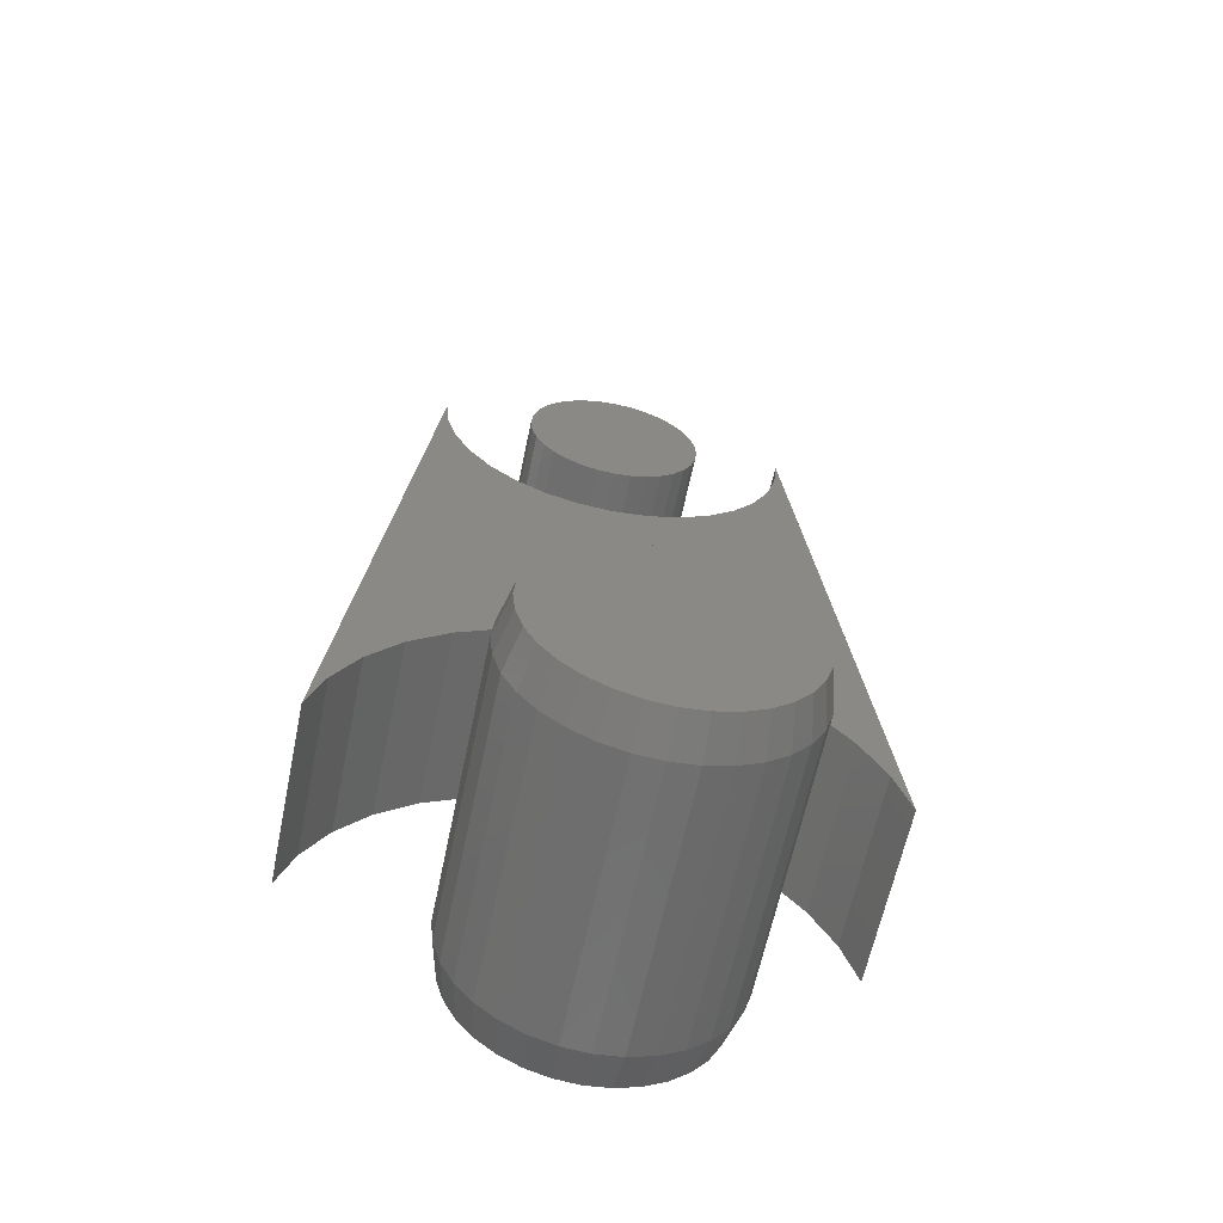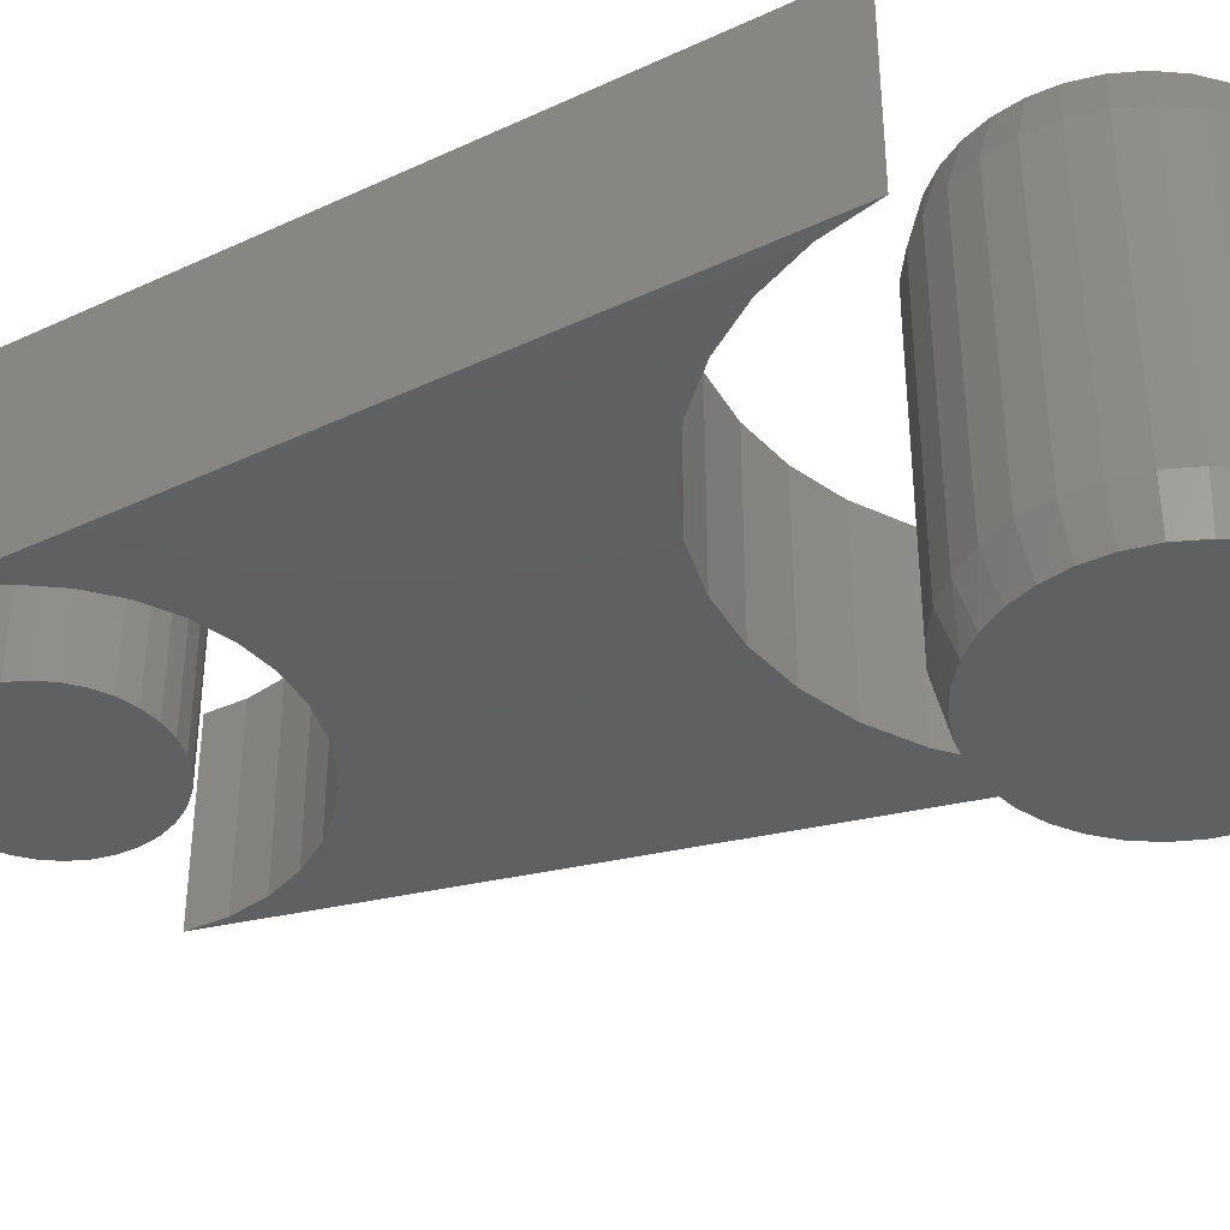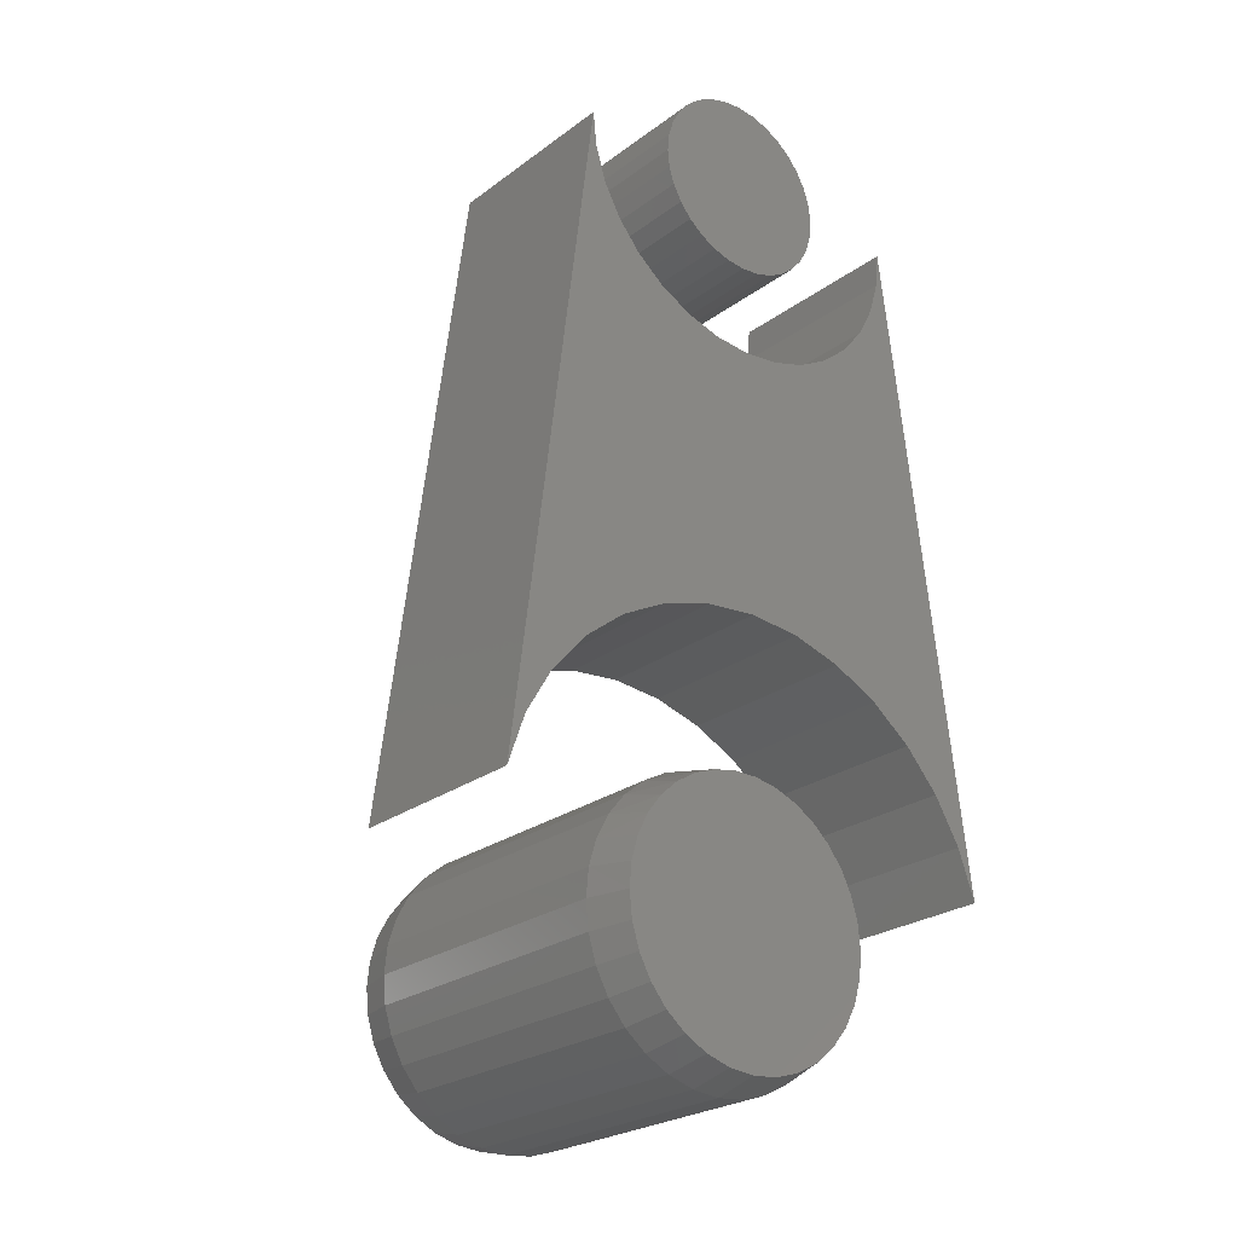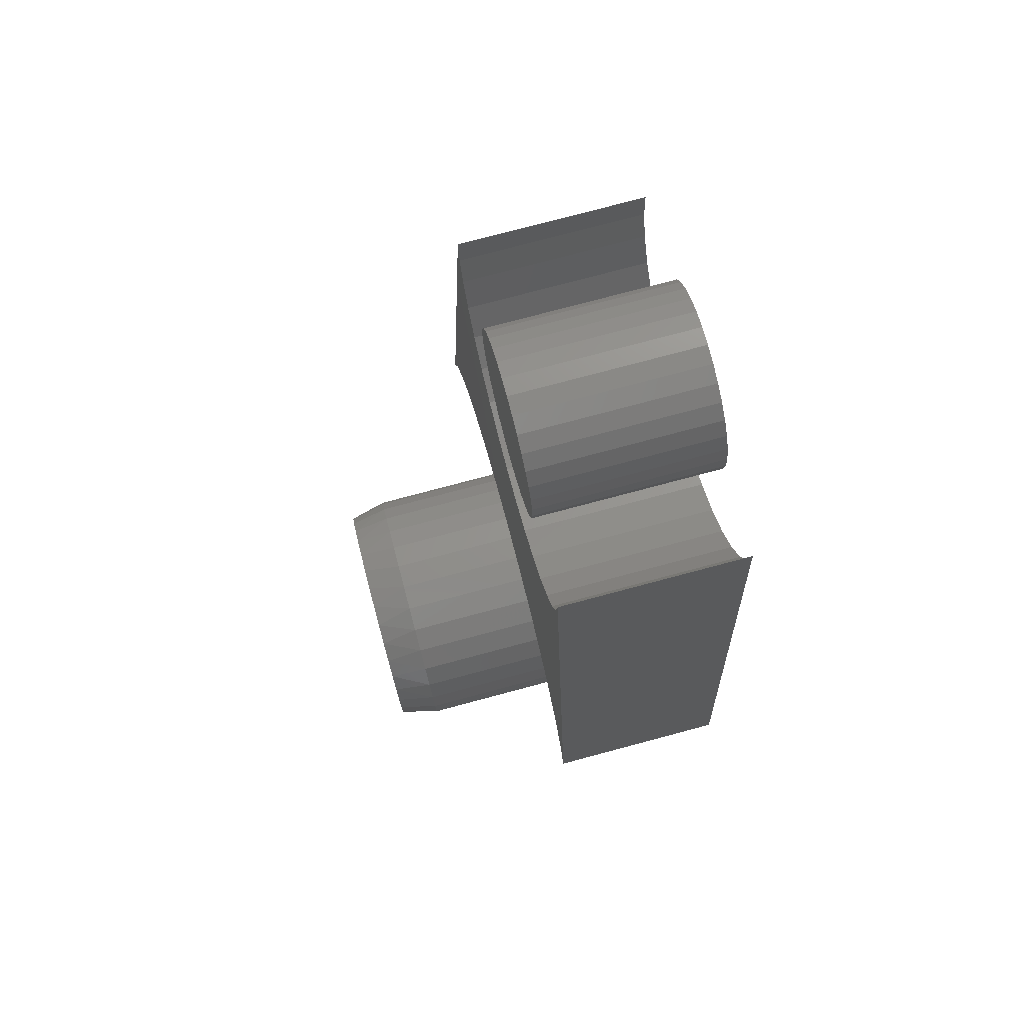
<metadata>
{"format":"stl","ext":"stl","renderer":"f3d","projection":"perspective","resolution":1024,"background":"white","views":[{"elev":-61.4,"azim":-11.6,"up":"+Z"},{"elev":-40.7,"azim":112.6,"up":"+Y"},{"elev":-24.8,"azim":140.0,"up":"+Z"},{"elev":77.2,"azim":75.1,"up":"+Z"}]}
</metadata>
<code>
# stl→obj: 258 verts, 504 faces
v 0.1107 -0.03125 -0.5469
v 0.1107 -0.2422 -0.5469
v 0.1087 -0.03125 -0.5673
v 0.1087 -0.2422 -0.5673
v 0.1027 -0.03125 -0.5869
v 0.1027 -0.2422 -0.5869
v 0.09306 -0.03125 -0.605
v 0.09306 -0.2422 -0.605
v 0.08005 -0.03125 -0.6208
v 0.08005 -0.2422 -0.6208
v 0.0642 -0.03125 -0.6339
v 0.0642 -0.2422 -0.6339
v 0.04612 -0.03125 -0.6435
v 0.04612 -0.2422 -0.6435
v 0.02649 -0.03125 -0.6495
v 0.02649 -0.2422 -0.6495
v 0.006086 -0.03125 -0.6515
v 0.006086 -0.2422 -0.6515
v -0.01432 -0.03125 -0.6495
v -0.01432 -0.2422 -0.6495
v -0.03395 -0.03125 -0.6435
v -0.03395 -0.2422 -0.6435
v -0.05203 -0.03125 -0.6339
v -0.05203 -0.2422 -0.6339
v -0.06788 -0.03125 -0.6208
v -0.06788 -0.2422 -0.6208
v -0.08089 -0.03125 -0.605
v -0.08089 -0.2422 -0.605
v -0.09056 -0.03125 -0.5869
v -0.09056 -0.2422 -0.5869
v -0.09651 -0.03125 -0.5673
v -0.09651 -0.2422 -0.5673
v -0.09852 -0.03125 -0.5469
v -0.09852 -0.2422 -0.5469
v -0.09651 -0.03125 -0.5265
v -0.09651 -0.2422 -0.5265
v -0.09056 -0.03125 -0.5068
v -0.09056 -0.2422 -0.5068
v -0.08089 -0.03125 -0.4888
v -0.08089 -0.2422 -0.4888
v -0.06788 -0.03125 -0.4729
v -0.06788 -0.2422 -0.4729
v -0.05203 -0.03125 -0.4599
v -0.05203 -0.2422 -0.4599
v -0.03395 -0.03125 -0.4502
v -0.03395 -0.2422 -0.4502
v -0.01432 -0.03125 -0.4443
v -0.01432 -0.2422 -0.4443
v 0.006086 -0.03125 -0.4423
v 0.006086 -0.2422 -0.4423
v 0.02649 -0.03125 -0.4443
v 0.02649 -0.2422 -0.4443
v 0.04612 -0.03125 -0.4502
v 0.04612 -0.2422 -0.4502
v 0.0642 -0.03125 -0.4599
v 0.0642 -0.2422 -0.4599
v 0.08005 -0.03125 -0.4729
v 0.08005 -0.2422 -0.4729
v 0.09306 -0.03125 -0.4888
v 0.09306 -0.2422 -0.4888
v 0.1027 -0.03125 -0.5068
v 0.1027 -0.2422 -0.5068
v 0.1087 -0.03125 -0.5265
v 0.1087 -0.2422 -0.5265
v 0.01502 -0.2734 -0.4505
v -0.002846 -0.2734 -0.4505
v -0.0204 -0.2734 -0.4538
v 0.03257 -0.2734 -0.4538
v -0.03706 -0.2734 -0.4602
v 0.04923 -0.2734 -0.4602
v -0.05225 -0.2734 -0.4696
v 0.06442 -0.2734 -0.4696
v 0.05986 -0.2734 -0.6274
v -0.03096 -0.2734 -0.6363
v 0.04313 -0.2734 -0.6363
v -0.0128 -0.2734 -0.6418
v 0.02497 -0.2734 -0.6418
v 0.006086 -0.2734 -0.6437
v 0.07762 -0.2734 -0.4817
v -0.06545 -0.2734 -0.4817
v 0.08838 -0.2734 -0.4959
v -0.07621 -0.2734 -0.4959
v 0.09634 -0.2734 -0.5119
v -0.08417 -0.2734 -0.5119
v 0.1012 -0.2734 -0.5291
v -0.08906 -0.2734 -0.5291
v 0.1029 -0.2734 -0.5469
v -0.09071 -0.2734 -0.5469
v 0.101 -0.2734 -0.5658
v -0.08885 -0.2734 -0.5658
v 0.09551 -0.2734 -0.5839
v -0.08334 -0.2734 -0.5839
v 0.08657 -0.2734 -0.6007
v -0.07439 -0.2734 -0.6007
v 0.07453 -0.2734 -0.6153
v -0.06236 -0.2734 -0.6153
v -0.04769 -0.2734 -0.6274
v -0.0204 2.048e-17 -0.4538
v -0.002846 2.182e-17 -0.4505
v 0.01502 2.281e-17 -0.4505
v 0.03257 2.342e-17 -0.4538
v -0.03706 1.884e-17 -0.4602
v 0.04923 2.363e-17 -0.4602
v -0.05225 1.695e-17 -0.4696
v 0.06442 2.343e-17 -0.4696
v 0.04313 3.742e-18 -0.6363
v -0.03096 -3.708e-19 -0.6363
v 0.05986 5.664e-18 -0.6274
v -0.0128 2.561e-20 -0.6418
v 0.02497 2.122e-18 -0.6418
v 0.006086 8.674e-19 -0.6437
v -0.04769 -3.067e-19 -0.6274
v -0.06236 2.155e-19 -0.6153
v 0.07453 7.814e-18 -0.6153
v -0.07439 1.176e-18 -0.6007
v 0.08657 1.011e-17 -0.6007
v -0.08334 2.537e-18 -0.5839
v 0.09551 1.247e-17 -0.5839
v -0.08885 4.247e-18 -0.5658
v 0.101 1.479e-17 -0.5658
v -0.09071 6.24e-18 -0.5469
v 0.1029 1.699e-17 -0.5469
v -0.08906 8.306e-18 -0.5291
v 0.1012 1.887e-17 -0.5291
v -0.08417 1.049e-17 -0.5119
v 0.09634 2.051e-17 -0.5119
v -0.07621 1.27e-17 -0.4959
v 0.08838 2.184e-17 -0.4959
v -0.06545 1.488e-17 -0.4817
v 0.07762 2.282e-17 -0.4817
v 0.07236 -0.1406 -0.3511
v 0.09342 -0.1406 -0.09708
v 0.07262 -0.1406 -0.1142
v -0.07968 -0.1406 -0.3511
v -0.04236 -0.1406 -0.3402
v -0.00366 -0.1406 -0.1373
v -0.00366 -0.1406 -0.3365
v 0.1376 -0.1406 -0.3927
v 0.1336 -0.1406 -8.974e-17
v 0.131 -0.1406 -0.02678
v 0.1232 -0.1406 -0.05254
v 0.107 -0.1406 -0.3688
v 0.1632 -0.1406 -0.422
v 0.1828 -0.1406 -0.4555
v 0.1958 -0.1406 -0.4922
v -0.1705 -0.1406 -0.422
v -0.1449 -0.1406 -0.3927
v -0.03044 -0.1406 -0.1347
v -0.0562 -0.1406 -0.1268
v -0.07994 -0.1406 -0.1142
v -0.1007 -0.1406 -0.09708
v -0.1902 -0.1406 -0.4555
v -0.1178 -0.1406 -0.07628
v -0.1305 -0.1406 -0.05254
v -0.1383 -0.1406 -0.02678
v -0.141 -0.1406 -1.11e-16
v -0.2031 -0.1406 -0.4922
v 0.03504 -0.1406 -0.3402
v 0.04888 -0.1406 -0.1268
v 0.02313 -0.1406 -0.1347
v 0.1105 -0.1406 -0.07628
v -0.1143 -0.1406 -0.3688
v 0.07262 3.953e-17 -0.1142
v 0.09342 4.163e-17 -0.09708
v 0.07236 2.87e-17 -0.3511
v -0.00366 3.401e-17 -0.1373
v -0.04236 2.294e-17 -0.3402
v -0.07968 2.026e-17 -0.3511
v -0.00366 2.529e-17 -0.3365
v 0.1376 3.001e-17 -0.3927
v 0.107 2.964e-17 -0.3688
v 0.1232 4.576e-17 -0.05254
v 0.131 4.762e-17 -0.02678
v 0.1336 4.925e-17 -9.754e-17
v 0.1958 2.772e-17 -0.4922
v 0.1828 2.904e-17 -0.4555
v 0.1632 2.981e-17 -0.422
v -0.1705 1.129e-17 -0.422
v -0.1007 3.086e-17 -0.09708
v -0.07994 3.106e-17 -0.1142
v -0.0562 3.168e-17 -0.1268
v -0.03044 3.267e-17 -0.1347
v -0.1449 1.433e-17 -0.3927
v -0.1902 8.333e-18 -0.4555
v -0.2031 5.579e-18 -0.4922
v -0.141 3.077e-17 -1.11e-16
v -0.1383 3.267e-17 -0.02678
v -0.1305 3.168e-17 -0.05254
v -0.1178 3.106e-17 -0.07628
v 0.02313 3.565e-17 -0.1347
v 0.04888 3.751e-17 -0.1268
v 0.03504 2.724e-17 -0.3402
v 0.1105 4.374e-17 -0.07628
v -0.1143 1.736e-17 -0.3688
v -0.01594 -0.1406 0.06775
v 0.01101 -0.1406 0.06775
v -0.002467 -0.1406 0.06908
v -0.0289 -0.1406 0.06382
v 0.02397 -0.1406 0.06382
v -0.04085 -0.1406 0.05744
v 0.03591 -0.1406 0.05744
v -0.05131 -0.1406 0.04885
v 0.04638 -0.1406 0.04885
v -0.0599 -0.1406 0.03838
v 0.05497 -0.1406 0.03838
v 0.05497 -0.1406 -0.03838
v -0.05131 -0.1406 -0.04885
v 0.04638 -0.1406 -0.04885
v -0.04085 -0.1406 -0.05744
v 0.03591 -0.1406 -0.05744
v -0.0289 -0.1406 -0.06382
v 0.02397 -0.1406 -0.06382
v -0.01594 -0.1406 -0.06775
v 0.01101 -0.1406 -0.06775
v -0.002467 -0.1406 -0.06908
v 0.06135 -0.1406 0.02644
v -0.06629 -0.1406 0.02644
v 0.06528 -0.1406 0.01348
v -0.07022 -0.1406 0.01348
v 0.06661 -0.1406 -1.269e-17
v -0.07155 -0.1406 4.23e-18
v 0.06528 -0.1406 -0.01348
v -0.07022 -0.1406 -0.01348
v 0.06135 -0.1406 -0.02644
v -0.06629 -0.1406 -0.02644
v -0.0599 -0.1406 -0.03838
v -0.002467 1.388e-17 0.06908
v 0.01101 1.463e-17 0.06775
v -0.01594 1.313e-17 0.06775
v -0.0289 1.241e-17 0.06382
v 0.02397 1.535e-17 0.06382
v -0.04085 1.175e-17 0.05744
v 0.03591 1.601e-17 0.05744
v -0.05131 1.117e-17 0.04885
v 0.04638 1.659e-17 0.04885
v -0.0599 1.069e-17 0.03838
v 0.05497 1.707e-17 0.03838
v 0.04638 1.659e-17 -0.04885
v -0.05131 1.117e-17 -0.04885
v 0.05497 1.707e-17 -0.03838
v -0.04085 1.175e-17 -0.05744
v 0.03591 1.601e-17 -0.05744
v -0.0289 1.241e-17 -0.06382
v 0.02397 1.535e-17 -0.06382
v -0.01594 1.313e-17 -0.06775
v 0.01101 1.463e-17 -0.06775
v -0.002467 1.388e-17 -0.06908
v -0.0599 1.069e-17 -0.03838
v -0.06629 1.034e-17 -0.02644
v 0.06135 1.742e-17 -0.02644
v -0.07022 1.012e-17 -0.01348
v 0.06528 1.764e-17 -0.01348
v -0.07155 1.004e-17 4.23e-18
v 0.06661 1.771e-17 -1.269e-17
v -0.07022 1.012e-17 0.01348
v 0.06528 1.764e-17 0.01348
v -0.06629 1.034e-17 0.02644
v 0.06135 1.742e-17 0.02644
f 1 2 3
f 3 2 4
f 3 4 5
f 5 4 6
f 5 6 7
f 7 6 8
f 7 8 9
f 9 8 10
f 9 10 11
f 11 10 12
f 11 12 13
f 13 12 14
f 13 14 15
f 15 14 16
f 15 16 17
f 17 16 18
f 17 18 19
f 19 18 20
f 19 20 21
f 21 20 22
f 21 22 23
f 23 22 24
f 23 24 25
f 25 24 26
f 25 26 27
f 27 26 28
f 27 28 29
f 29 28 30
f 29 30 31
f 31 30 32
f 31 32 33
f 33 32 34
f 33 34 35
f 35 34 36
f 35 36 37
f 37 36 38
f 37 38 39
f 39 38 40
f 39 40 41
f 41 40 42
f 41 42 43
f 43 42 44
f 43 44 45
f 45 44 46
f 45 46 47
f 47 46 48
f 47 48 49
f 49 48 50
f 49 50 51
f 51 50 52
f 51 52 53
f 53 52 54
f 53 54 55
f 55 54 56
f 55 56 57
f 57 56 58
f 57 58 59
f 59 58 60
f 59 60 61
f 61 60 62
f 61 62 63
f 63 62 64
f 63 64 1
f 1 64 2
f 65 66 67
f 65 67 68
f 68 67 69
f 68 69 70
f 70 69 71
f 70 71 72
f 73 74 75
f 75 74 76
f 75 76 77
f 77 76 78
f 72 71 79
f 79 71 80
f 79 80 81
f 81 80 82
f 81 82 83
f 83 82 84
f 83 84 85
f 85 84 86
f 85 86 87
f 87 86 88
f 87 88 89
f 89 88 90
f 89 90 91
f 91 90 92
f 91 92 93
f 93 92 94
f 93 94 95
f 95 94 96
f 95 96 73
f 73 96 97
f 73 97 74
f 18 76 20
f 20 76 74
f 20 74 22
f 22 74 97
f 22 97 24
f 24 97 96
f 24 96 26
f 26 96 94
f 26 94 28
f 28 94 92
f 28 92 30
f 30 92 90
f 30 90 32
f 32 90 88
f 32 88 34
f 76 18 78
f 78 18 16
f 78 16 77
f 77 16 14
f 77 14 75
f 75 14 12
f 75 12 73
f 73 12 10
f 73 10 95
f 95 10 8
f 95 8 93
f 93 8 6
f 93 6 91
f 91 6 4
f 91 4 89
f 89 4 2
f 89 2 87
f 64 62 83
f 62 60 81
f 83 62 81
f 60 58 79
f 81 60 79
f 58 56 72
f 79 58 72
f 56 54 70
f 72 56 70
f 54 52 68
f 70 54 68
f 52 50 65
f 68 52 65
f 50 48 66
f 65 50 66
f 48 46 67
f 66 48 67
f 46 44 69
f 67 46 69
f 44 42 71
f 69 44 71
f 42 40 80
f 71 42 80
f 40 38 82
f 80 40 82
f 38 36 84
f 82 38 84
f 84 36 86
f 86 36 34
f 86 34 88
f 83 85 64
f 64 85 87
f 64 87 2
f 98 99 100
f 101 98 100
f 102 98 101
f 103 102 101
f 104 102 103
f 105 104 103
f 106 107 108
f 109 107 106
f 110 109 106
f 111 109 110
f 107 112 108
f 108 112 113
f 108 113 114
f 114 113 115
f 114 115 116
f 116 115 117
f 116 117 118
f 118 117 119
f 118 119 120
f 120 119 121
f 120 121 122
f 122 121 123
f 122 123 124
f 124 123 125
f 124 125 126
f 126 125 127
f 126 127 128
f 128 127 129
f 128 129 130
f 130 129 104
f 130 104 105
f 33 121 31
f 31 121 119
f 31 119 29
f 29 119 117
f 29 117 27
f 27 117 115
f 27 115 25
f 25 115 113
f 25 113 23
f 23 113 112
f 23 112 21
f 21 112 107
f 21 107 19
f 19 107 109
f 19 109 17
f 17 109 111
f 17 111 15
f 15 111 110
f 15 110 13
f 13 110 106
f 13 106 11
f 11 106 108
f 11 108 9
f 9 108 114
f 9 114 7
f 7 114 116
f 7 116 5
f 5 116 118
f 5 118 3
f 3 118 120
f 3 120 1
f 1 120 122
f 126 61 63
f 128 59 61
f 128 61 126
f 130 57 59
f 130 59 128
f 105 55 57
f 105 57 130
f 103 53 55
f 103 55 105
f 101 51 53
f 101 53 103
f 100 49 51
f 100 51 101
f 99 47 49
f 99 49 100
f 98 45 47
f 98 47 99
f 102 43 45
f 102 45 98
f 104 41 43
f 104 43 102
f 129 39 41
f 129 41 104
f 127 37 39
f 127 39 129
f 125 35 37
f 125 37 127
f 121 33 123
f 123 33 35
f 123 35 125
f 1 122 63
f 63 122 124
f 63 124 126
f 131 132 133
f 134 135 136
f 135 137 136
f 138 139 140
f 138 140 141
f 138 141 142
f 139 138 143
f 139 143 144
f 139 144 145
f 146 147 148
f 146 148 149
f 146 149 150
f 146 150 151
f 152 146 151
f 152 151 153
f 152 153 154
f 152 154 155
f 152 155 156
f 152 156 157
f 131 133 158
f 158 133 159
f 158 159 137
f 137 159 160
f 137 160 136
f 132 131 161
f 161 131 142
f 161 142 141
f 148 147 136
f 136 147 162
f 136 162 134
f 163 164 165
f 166 167 168
f 166 169 167
f 170 171 172
f 170 172 173
f 170 173 174
f 174 175 176
f 174 176 177
f 174 177 170
f 178 179 180
f 178 180 181
f 178 181 182
f 178 182 183
f 184 185 186
f 184 186 187
f 184 187 188
f 184 188 189
f 184 189 179
f 184 179 178
f 166 190 169
f 169 190 191
f 169 191 192
f 192 191 163
f 192 163 165
f 172 171 193
f 193 171 165
f 193 165 164
f 168 194 166
f 166 194 183
f 166 183 182
f 169 135 167
f 167 135 134
f 167 134 168
f 168 134 162
f 168 162 194
f 194 162 147
f 194 147 183
f 183 147 146
f 183 146 178
f 178 146 152
f 178 152 184
f 184 152 157
f 184 157 185
f 135 169 137
f 137 169 192
f 137 192 158
f 158 192 165
f 158 165 131
f 131 165 171
f 131 171 142
f 142 171 170
f 142 170 138
f 138 170 177
f 138 177 143
f 143 177 176
f 143 176 144
f 144 176 175
f 144 175 145
f 156 186 157
f 157 186 185
f 166 160 190
f 190 160 159
f 190 159 191
f 191 159 133
f 191 133 163
f 163 133 132
f 163 132 164
f 164 132 161
f 164 161 193
f 193 161 141
f 193 141 172
f 172 141 140
f 172 140 173
f 173 140 139
f 173 139 174
f 160 166 136
f 136 166 182
f 136 182 148
f 148 182 181
f 148 181 149
f 149 181 180
f 149 180 150
f 150 180 179
f 150 179 151
f 151 179 189
f 151 189 153
f 153 189 188
f 153 188 154
f 154 188 187
f 154 187 155
f 155 187 186
f 155 186 156
f 145 175 139
f 139 175 174
f 195 196 197
f 196 195 198
f 196 198 199
f 199 198 200
f 199 200 201
f 201 200 202
f 201 202 203
f 203 202 204
f 203 204 205
f 206 207 208
f 208 207 209
f 208 209 210
f 210 209 211
f 210 211 212
f 212 211 213
f 212 213 214
f 214 213 215
f 205 204 216
f 216 204 217
f 216 217 218
f 218 217 219
f 218 219 220
f 220 219 221
f 220 221 222
f 222 221 223
f 222 223 224
f 224 223 225
f 224 225 206
f 206 225 226
f 206 226 207
f 227 228 229
f 230 229 228
f 231 230 228
f 232 230 231
f 233 232 231
f 234 232 233
f 235 234 233
f 236 234 235
f 237 236 235
f 238 239 240
f 241 239 238
f 242 241 238
f 243 241 242
f 244 243 242
f 245 243 244
f 246 245 244
f 247 245 246
f 239 248 240
f 240 248 249
f 240 249 250
f 250 249 251
f 250 251 252
f 252 251 253
f 252 253 254
f 254 253 255
f 254 255 256
f 256 255 257
f 256 257 258
f 258 257 236
f 258 236 237
f 254 220 252
f 252 220 222
f 252 222 250
f 250 222 224
f 250 224 240
f 240 224 206
f 240 206 238
f 238 206 208
f 238 208 242
f 242 208 210
f 242 210 244
f 244 210 212
f 244 212 246
f 246 212 214
f 246 214 247
f 247 214 215
f 247 215 245
f 245 215 213
f 245 213 243
f 243 213 211
f 243 211 241
f 241 211 209
f 241 209 239
f 239 209 207
f 239 207 248
f 248 207 226
f 248 226 249
f 249 226 225
f 249 225 251
f 251 225 223
f 251 223 253
f 253 223 221
f 253 221 255
f 255 221 219
f 255 219 257
f 257 219 217
f 257 217 236
f 236 217 204
f 236 204 234
f 234 204 202
f 234 202 232
f 232 202 200
f 232 200 230
f 230 200 198
f 230 198 229
f 229 198 195
f 229 195 227
f 227 195 197
f 227 197 228
f 228 197 196
f 228 196 231
f 231 196 199
f 231 199 233
f 233 199 201
f 233 201 235
f 235 201 203
f 235 203 237
f 237 203 205
f 237 205 258
f 258 205 216
f 258 216 256
f 256 216 218
f 256 218 254
f 254 218 220

</code>
